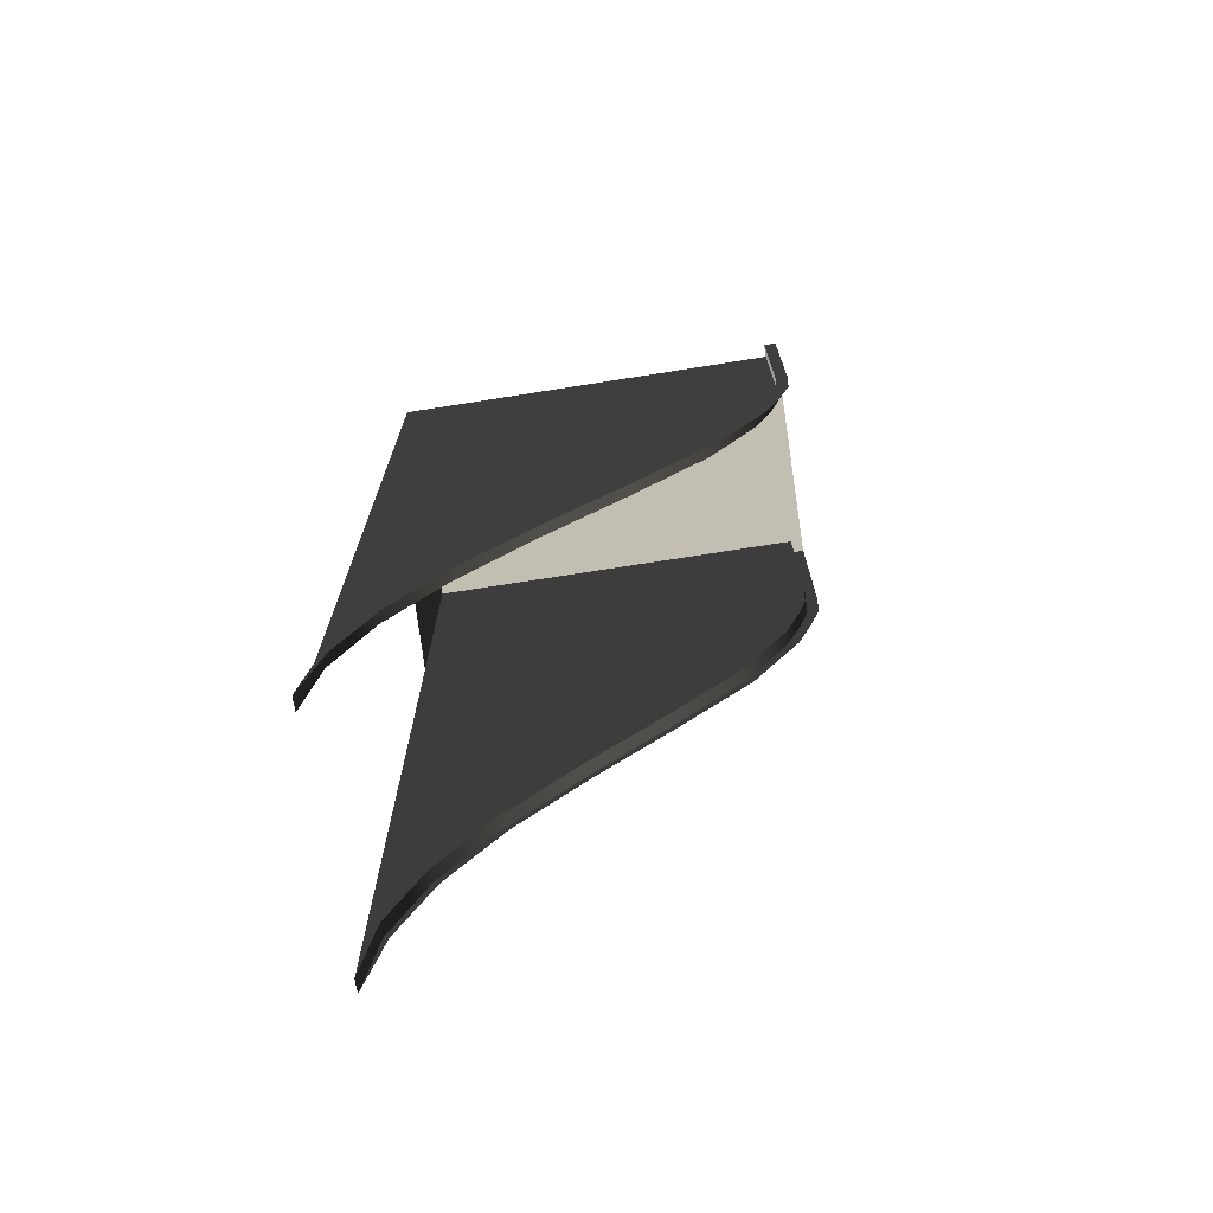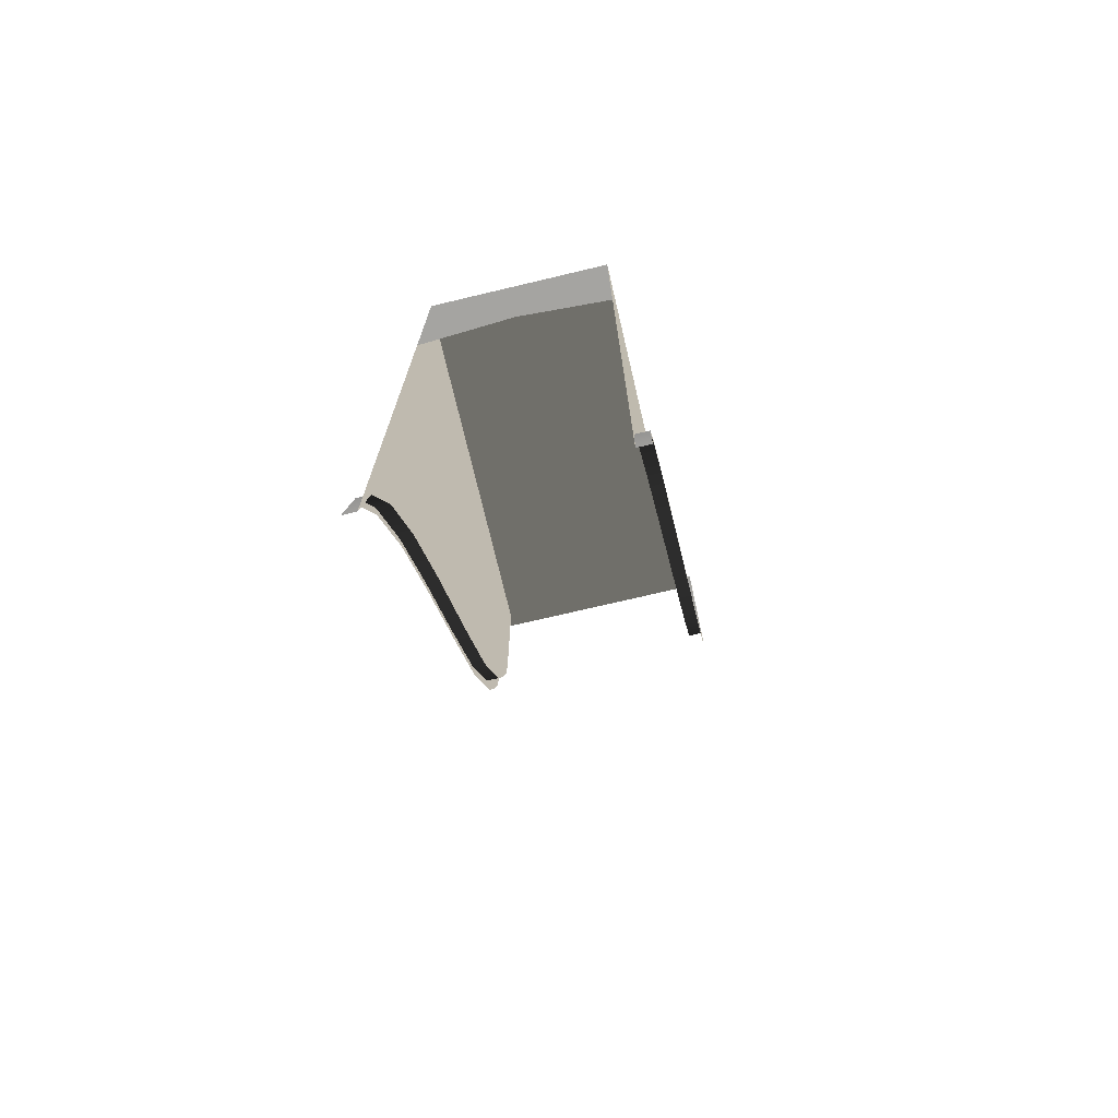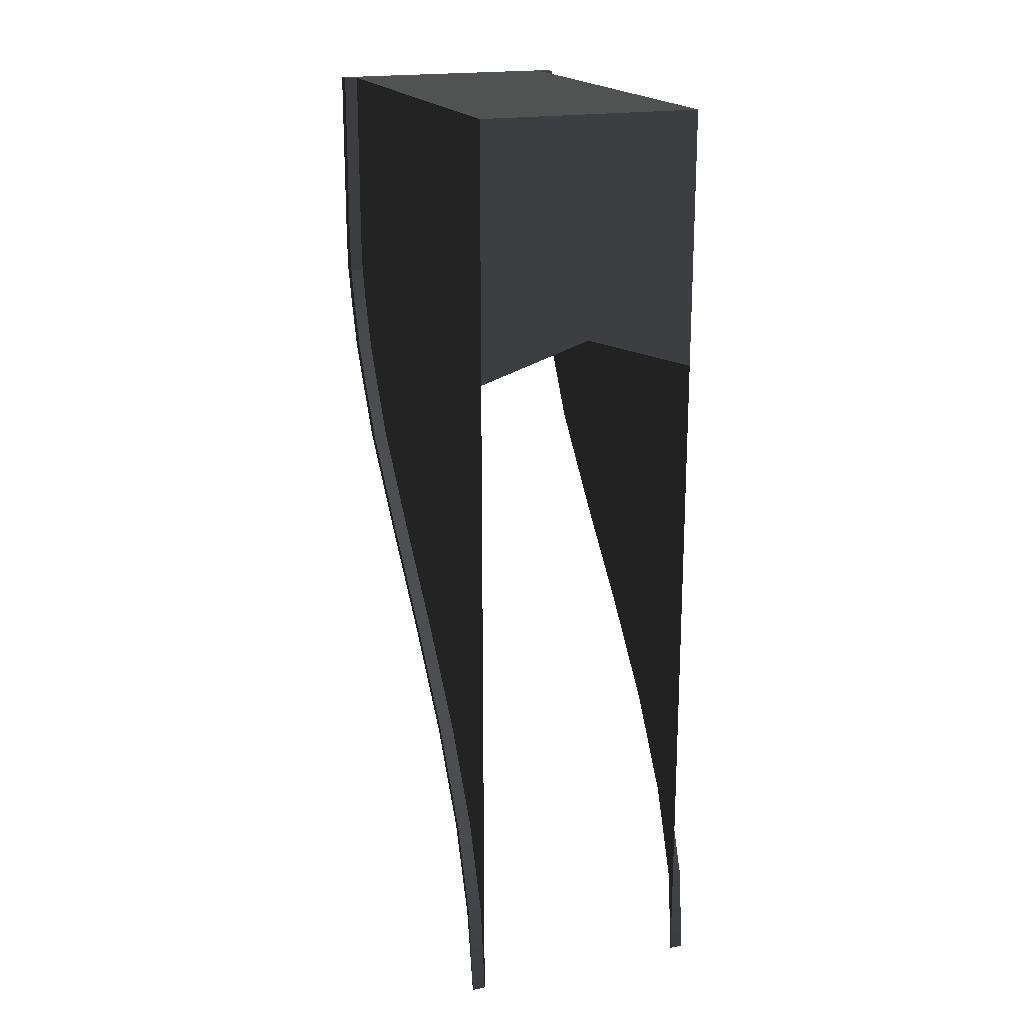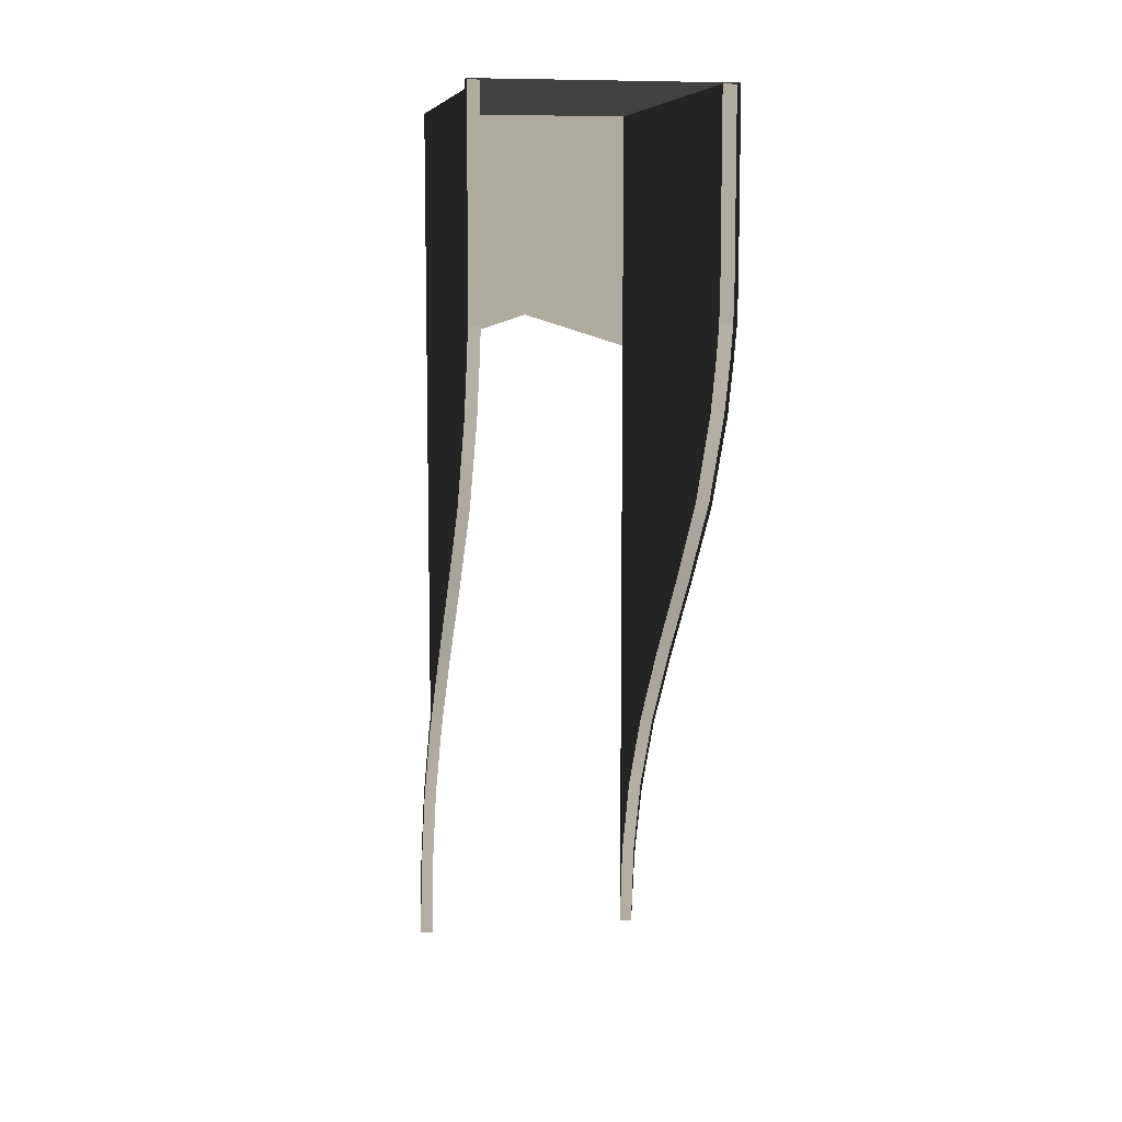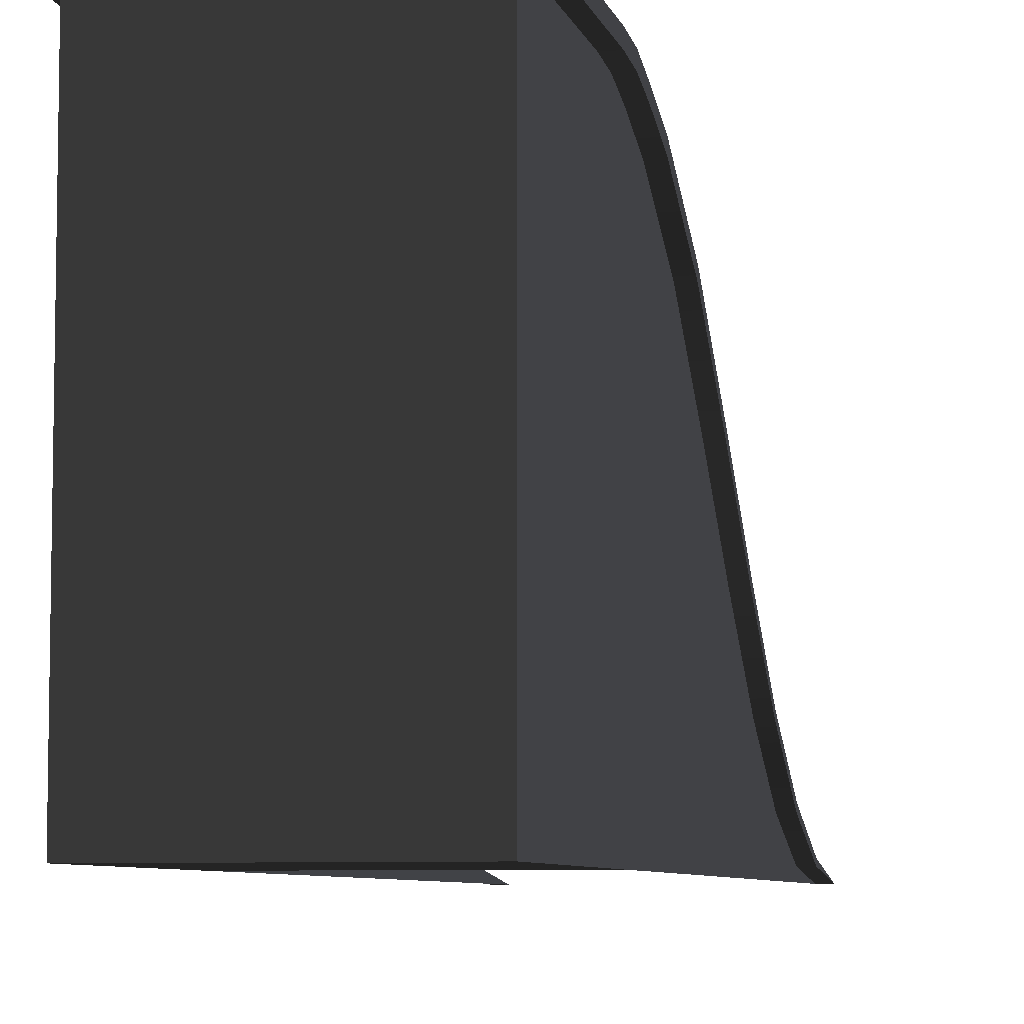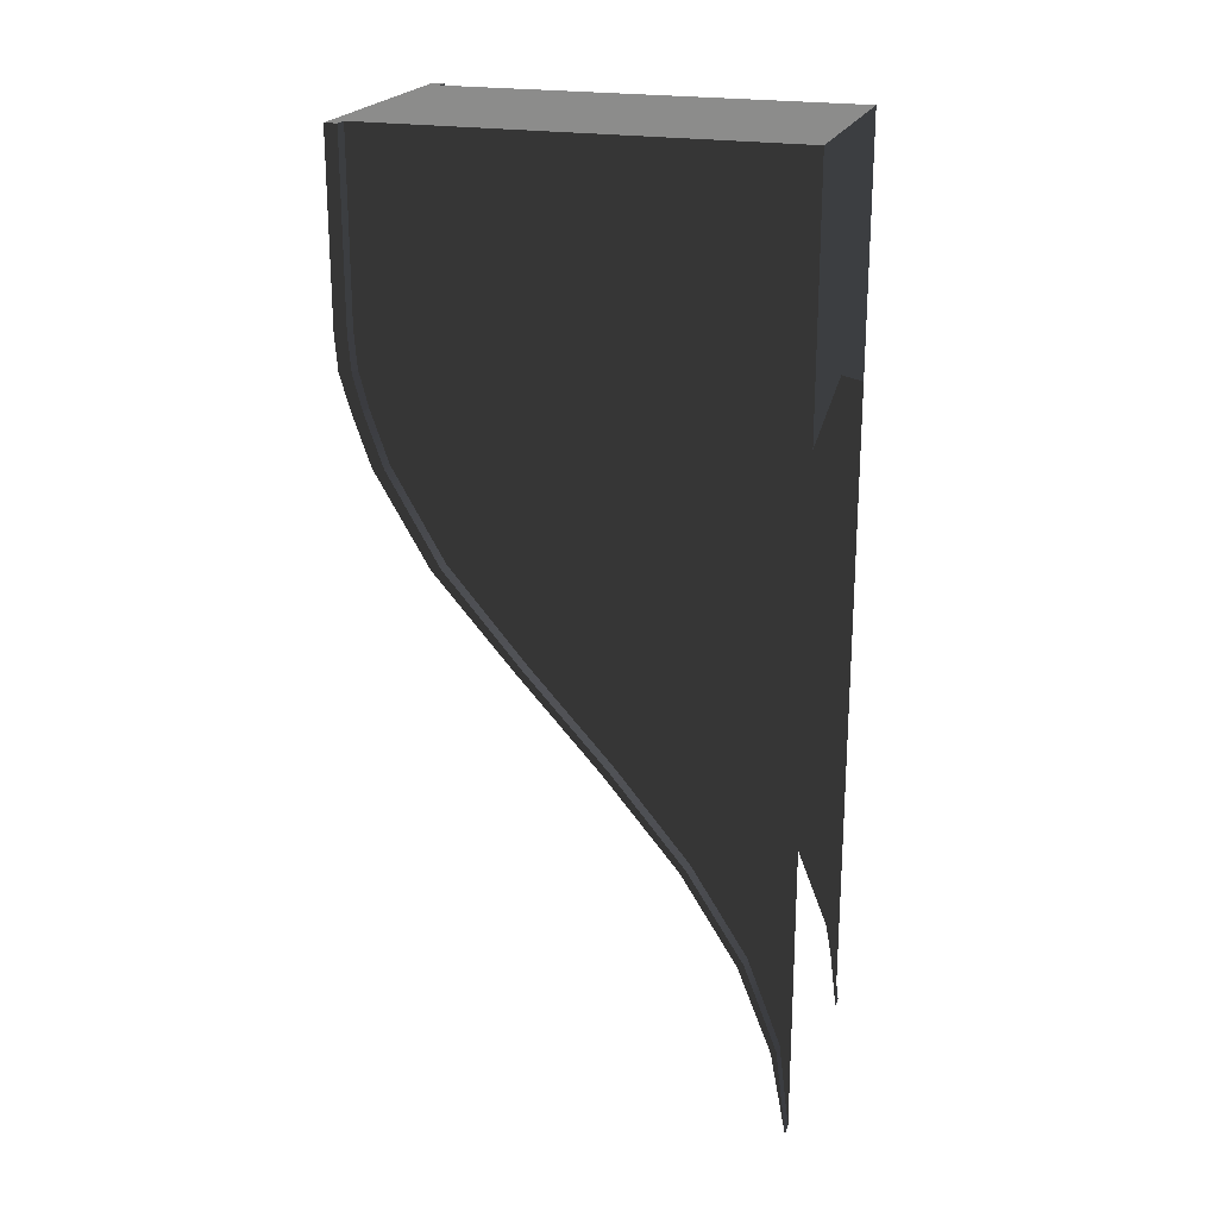
<metadata>
{"format":"obj","ext":"obj","renderer":"f3d","projection":"perspective","resolution":1024,"background":"white","views":[{"elev":-71.1,"azim":-81.0,"up":"+Y"},{"elev":-72.8,"azim":-166.7,"up":"+Y"},{"elev":19.0,"azim":159.6,"up":"+Y"},{"elev":8.6,"azim":-10.7,"up":"+Y"},{"elev":-6.8,"azim":-166.8,"up":"+Z"},{"elev":21.7,"azim":107.3,"up":"+Y"}]}
</metadata>
<code>
v 3.436 -11.6 -6.269
v 3.436 -11.6 -6.606
v 3.436 -14.35 -6.606
v 3.436 -8.878 -6.606
v 3.436 -8.878 -5.231
v 3.436 -6.129 -6.606
v 3.436 -6.129 -3.492
v 3.436 -3.38 -6.606
v 3.436 -3.38 -1.22
v 3.436 -0.6031 -6.606
v 3.436 -0.6031 1.304
v 3.436 2.202 -6.606
v 3.436 2.202 3.689
v 3.436 4.979 -6.606
v 3.436 4.979 5.287
v 3.436 6.522 -6.606
v 3.436 6.578 5.848
v 3.436 7.616 -6.606
v 3.436 6.578 5.848
v 3.436 7.644 6.129
v 3.436 8.738 -6.606
v 3.436 7.644 6.129
v 3.436 8.738 6.213
v 3.436 14.35 6.213
v 3.436 14.35 -6.606
v 3.436 8.738 6.213
v 3.857 -11.6 -6.269
v 3.857 -14.35 -6.606
v 3.857 -11.65 -6.101
v 3.857 -8.878 -5.231
v 3.857 -8.962 -5.035
v 3.857 -6.129 -3.492
v 3.857 -6.213 -3.296
v 3.857 -3.38 -1.22
v 3.857 -3.464 -0.9958
v 3.857 -0.6031 1.304
v 3.857 -0.6592 1.557
v 3.857 2.202 3.689
v 3.857 2.146 3.997
v 3.857 4.979 5.287
v 3.857 4.979 5.652
v 3.857 6.578 5.848
v 3.857 6.578 6.213
v 3.857 7.644 6.129
v 3.857 7.644 6.522
v 3.857 8.738 6.213
v 3.857 8.738 6.606
v 3.857 -11.6 -6.269
v 3.436 -14.35 -6.606
v 3.857 -14.35 -6.606
v 3.436 -11.6 -6.269
v 3.436 -8.878 -5.231
v 3.857 -8.878 -5.231
v 3.857 -6.129 -3.492
v 3.436 -6.129 -3.492
v 3.857 -3.38 -1.22
v 3.436 -3.38 -1.22
v 3.857 -0.6031 1.304
v 3.436 -0.6031 1.304
v 3.857 2.202 3.689
v 3.436 2.202 3.689
v 3.436 4.979 5.287
v 3.857 4.979 5.287
v 3.436 6.578 5.848
v 3.857 6.578 5.848
v -0.01402 14.35 6.606
v 3.436 14.35 6.213
v 3.857 14.35 6.606
v -0.01402 14.35 6.213
v 3.857 14.35 6.213
v -0.01402 14.35 -6.606
v 3.436 14.35 -6.606
v -3.436 14.35 6.213
v -3.857 14.35 6.606
v -3.857 14.35 6.213
v -3.436 14.35 -6.606
v -0.01402 -14.35 -6.606
v 3.857 -14.35 -6.606
v 3.436 -14.35 -6.606
v -3.436 -11.6 -6.269
v -3.436 -14.35 -6.606
v -3.436 -11.6 -6.606
v -3.436 -8.878 -6.606
v -3.436 -8.878 -5.231
v -3.436 -6.129 -6.606
v -3.436 -6.129 -3.492
v -3.436 -3.38 -6.606
v -3.436 -3.38 -1.22
v -3.436 -0.6031 -6.606
v -3.436 -0.6031 1.304
v -3.436 2.202 -6.606
v -3.436 2.202 3.689
v -3.436 4.979 -6.606
v -3.436 4.979 5.287
v -3.436 6.522 -6.606
v -3.436 6.578 5.848
v -3.436 7.616 -6.606
v -3.436 7.644 6.129
v -3.436 7.644 6.129
v -3.436 8.738 -6.606
v -3.436 8.738 6.213
v -3.436 14.35 6.213
v -3.436 8.738 6.213
v -3.436 14.35 -6.606
v -3.857 -14.35 -6.606
v -3.857 -11.6 -6.269
v -3.857 -11.65 -6.101
v -3.857 -8.878 -5.231
v -3.857 -8.962 -5.035
v -3.857 -6.129 -3.492
v -3.857 -6.213 -3.296
v -3.857 -3.38 -1.22
v -3.857 -3.464 -0.9958
v -3.857 -0.6031 1.304
v -3.857 -0.6592 1.557
v -3.857 2.202 3.689
v -3.857 2.146 3.997
v -3.857 4.979 5.287
v -3.857 4.979 5.652
v -3.857 6.578 5.848
v -3.857 6.578 6.213
v -3.857 -11.6 -6.269
v -3.857 -14.35 -6.606
v -3.436 -14.35 -6.606
v -3.436 -11.6 -6.269
v -3.857 -8.878 -5.231
v -3.436 -8.878 -5.231
v -3.857 -6.129 -3.492
v -3.436 -6.129 -3.492
v -3.857 -3.38 -1.22
v -3.436 -3.38 -1.22
v -3.857 -0.6031 1.304
v -3.436 -0.6031 1.304
v -3.436 2.202 3.689
v -3.857 2.202 3.689
v -3.857 4.979 5.287
v -3.436 4.979 5.287
v -3.436 6.578 5.848
v -3.857 6.578 5.848
v -0.01402 -14.35 -6.606
v -3.436 -14.35 -6.606
v -3.857 -14.35 -6.606
v -0.01402 8.738 -6.606
v 3.436 8.738 -6.606
v 3.436 14.35 -6.606
v -0.01402 14.35 -6.606
v -3.436 8.738 -6.606
v -3.436 14.35 -6.606
v 3.436 8.738 -6.606
v -0.01402 7.896 -6.606
v 3.436 7.616 -6.606
v -3.436 8.738 -6.606
v -3.436 7.616 -6.606
v -0.01402 7.616 -6.606
v 3.436 7.616 -6.606
v 3.436 6.522 -6.606
v -3.436 7.616 -6.606
v -3.436 6.522 -6.606
v -3.857 8.738 6.213
v -3.436 8.738 6.213
v -3.436 14.35 6.213
v -3.857 14.35 6.213
v -3.857 8.738 6.606
v -3.857 8.738 6.213
v -3.857 14.35 6.213
v -3.857 14.35 6.606
v 3.857 8.738 6.213
v 3.857 8.738 6.606
v 3.857 14.35 6.606
v 3.857 14.35 6.213
v 3.436 8.738 6.213
v 3.857 8.738 6.213
v 3.857 14.35 6.213
v 3.436 14.35 6.213
v 3.436 7.644 6.129
v 3.857 7.644 6.129
v 3.857 8.738 6.213
v 3.436 8.738 6.213
v -3.857 7.644 6.522
v -3.857 8.738 6.213
v -3.857 8.738 6.606
v -3.857 7.644 6.129
v -3.857 7.644 6.129
v -3.436 7.644 6.129
v -3.436 8.738 6.213
v -3.857 8.738 6.213
v 3.436 6.578 5.848
v 3.857 6.578 5.848
v 3.857 7.644 6.129
v 3.436 7.644 6.129
v -3.857 6.578 6.213
v -3.857 7.644 6.129
v -3.857 7.644 6.522
v -3.857 6.578 5.848
v -3.857 6.578 5.848
v -3.436 6.578 5.848
v -3.436 7.644 6.129
v -3.857 7.644 6.129
g LandingRamp2_(3)_1963_221
f 1 3 2
f 4 1 2
f 1 4 5
f 6 5 4
f 5 6 7
f 8 7 6
f 7 8 9
f 10 9 8
f 9 10 11
f 12 11 10
f 11 12 13
f 14 13 12
f 13 14 15
f 15 14 16
f 16 17 15
f 18 19 16
f 19 18 20
f 21 22 18
f 22 21 23
f 24 21 25
f 21 24 26
f 27 29 28
f 30 29 27
f 29 30 31
f 32 31 30
f 31 32 33
f 34 33 32
f 33 34 35
f 36 35 34
f 35 36 37
f 38 37 36
f 37 38 39
f 40 39 38
f 39 40 41
f 42 41 40
f 41 42 43
f 44 43 42
f 43 44 45
f 46 45 44
f 45 46 47
f 48 50 49
f 49 51 48
f 52 48 51
f 48 52 53
f 54 53 52
f 52 55 54
f 56 54 55
f 55 57 56
f 58 56 57
f 57 59 58
f 60 58 59
f 59 61 60
f 62 60 61
f 60 62 63
f 64 63 62
f 63 64 65
f 66 68 67
f 66 67 69
f 67 68 70
f 71 69 67
f 67 72 71
f 73 66 69
f 69 71 73
f 74 66 73
f 74 73 75
f 73 71 76
f 77 79 78
f 80 82 81
f 80 83 82
f 83 80 84
f 84 85 83
f 85 84 86
f 86 87 85
f 87 86 88
f 88 89 87
f 89 88 90
f 90 91 89
f 91 90 92
f 92 93 91
f 93 92 94
f 94 95 93
f 96 95 94
f 96 97 95
f 98 97 96
f 99 100 97
f 101 100 99
f 102 100 103
f 100 102 104
f 105 107 106
f 107 108 106
f 108 107 109
f 109 110 108
f 110 109 111
f 111 112 110
f 112 111 113
f 113 114 112
f 114 113 115
f 115 116 114
f 116 115 117
f 117 118 116
f 118 117 119
f 119 120 118
f 120 119 121
f 122 124 123
f 124 122 125
f 122 126 125
f 125 126 127
f 126 128 127
f 127 128 129
f 128 130 129
f 129 130 131
f 130 132 131
f 131 132 133
f 132 134 133
f 134 132 135
f 135 136 134
f 134 136 137
f 136 138 137
f 138 136 139
f 140 142 141
f 143 145 144
f 145 143 146
f 147 146 143
f 146 147 148
f 149 150 143
f 150 149 151
f 150 152 143
f 152 150 153
f 150 155 154
f 154 155 156
f 154 157 150
f 157 154 158
f 159 161 160
f 161 159 162
f 163 165 164
f 165 163 166
f 167 169 168
f 169 167 170
f 171 173 172
f 173 171 174
f 175 177 176
f 177 175 178
f 179 181 180
f 179 180 182
f 183 185 184
f 185 183 186
f 187 189 188
f 189 187 190
f 191 193 192
f 191 192 194
f 195 197 196
f 197 195 198

</code>
